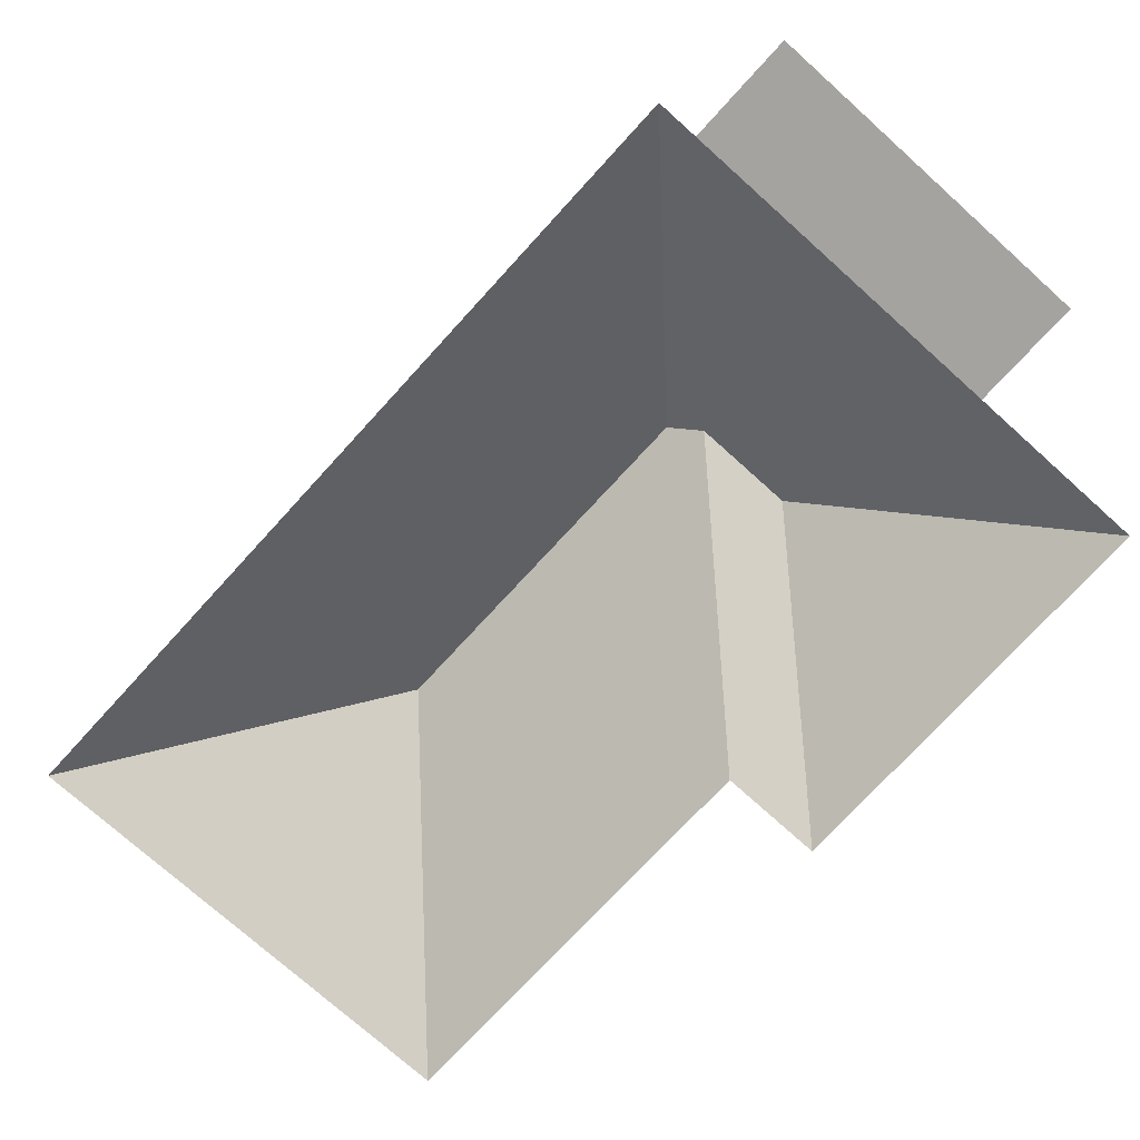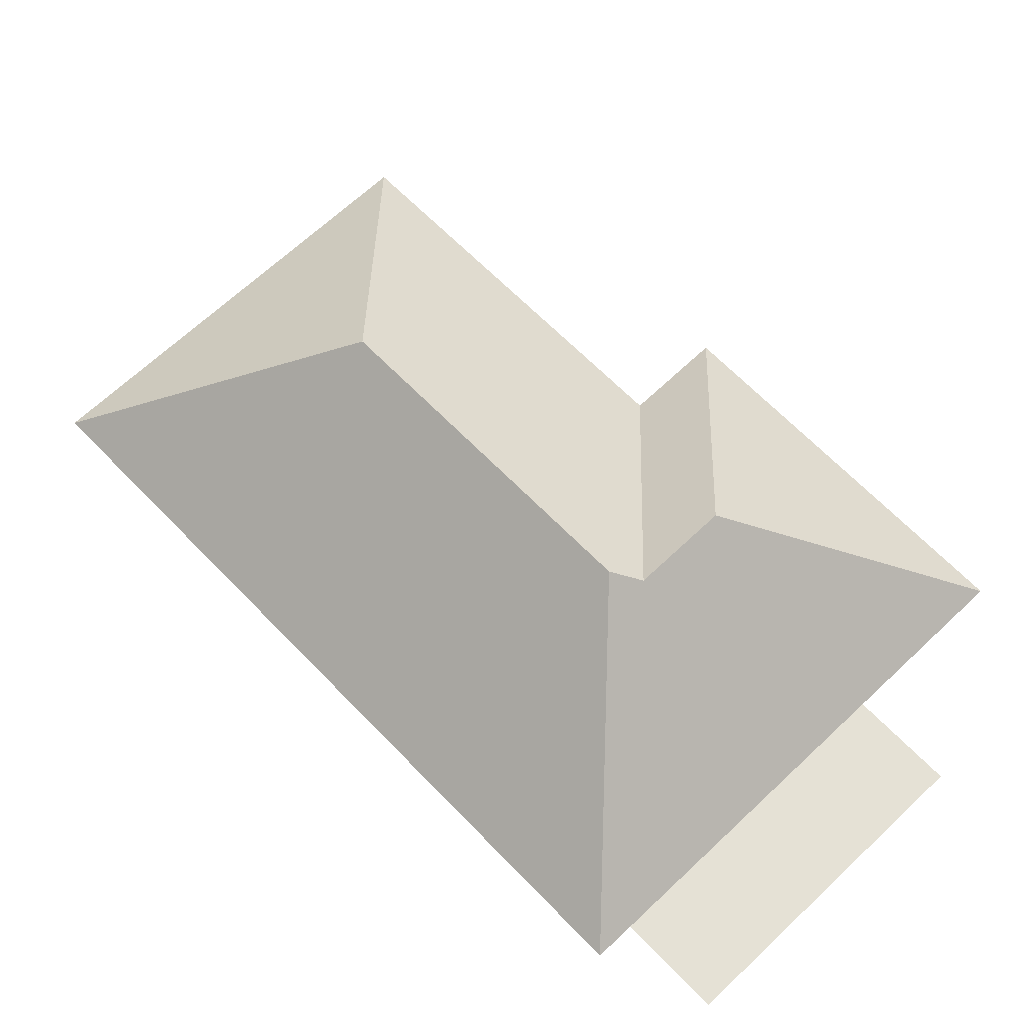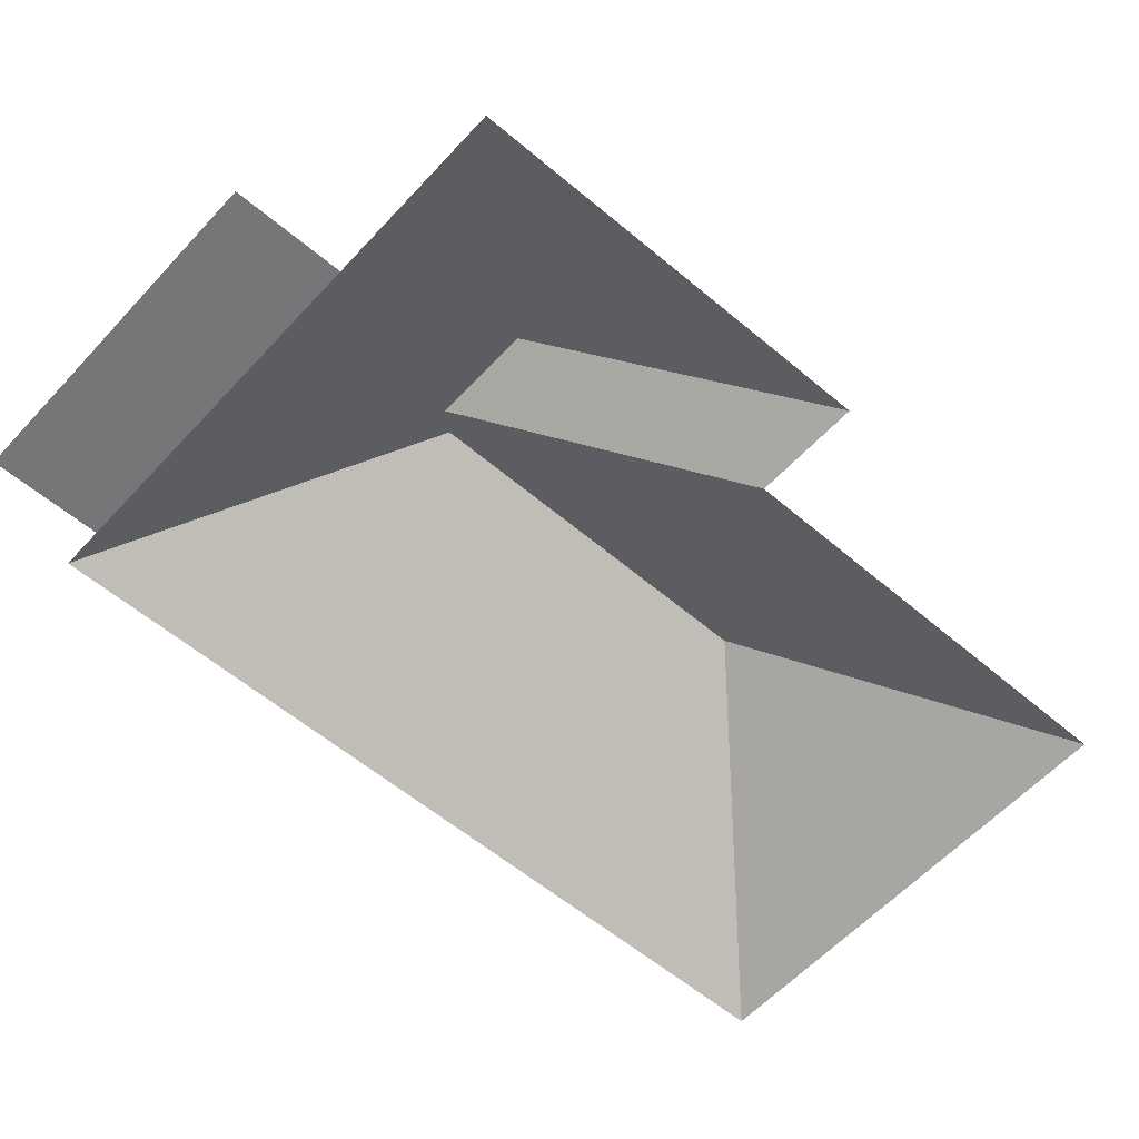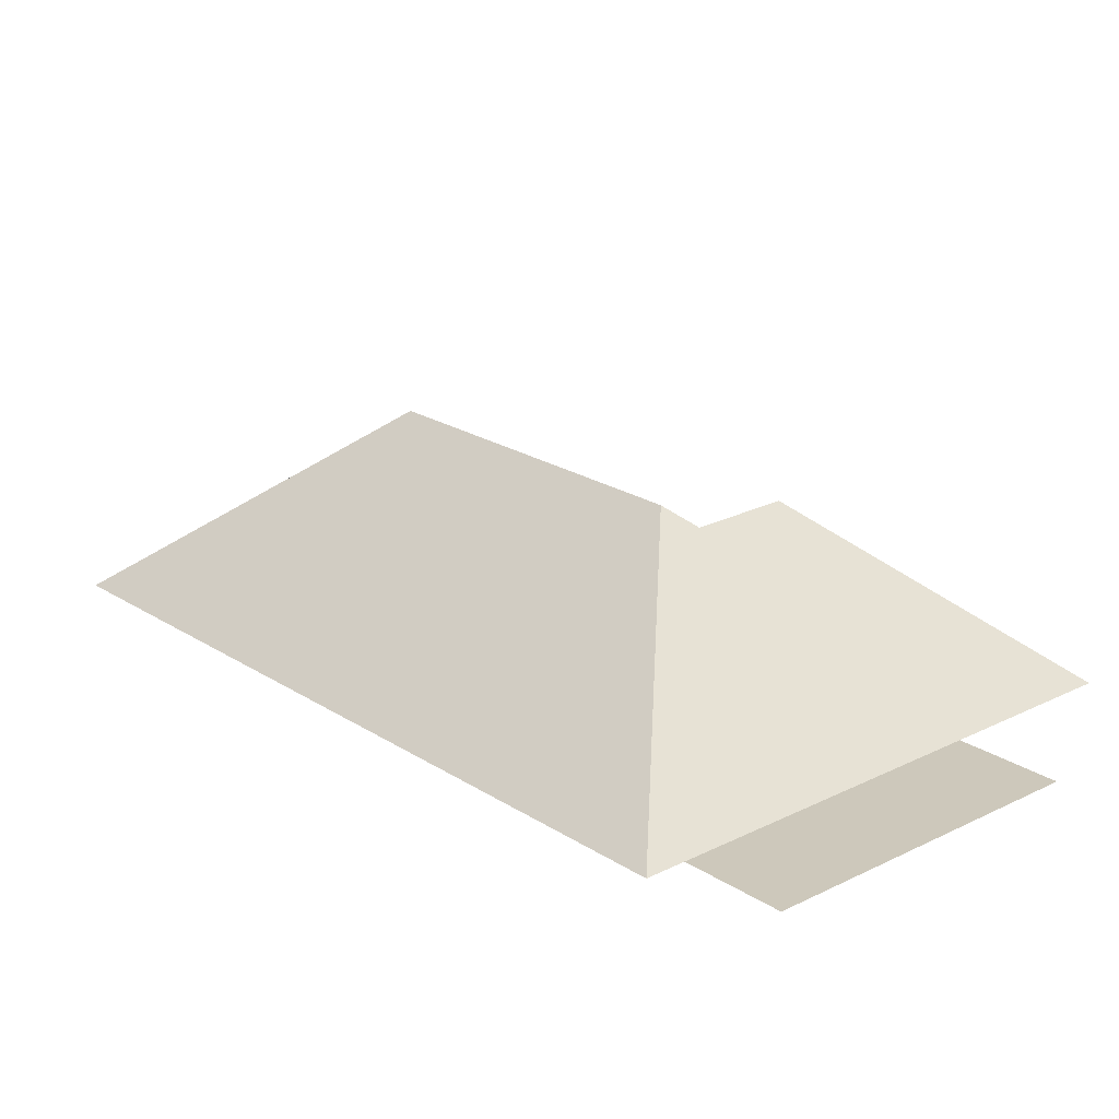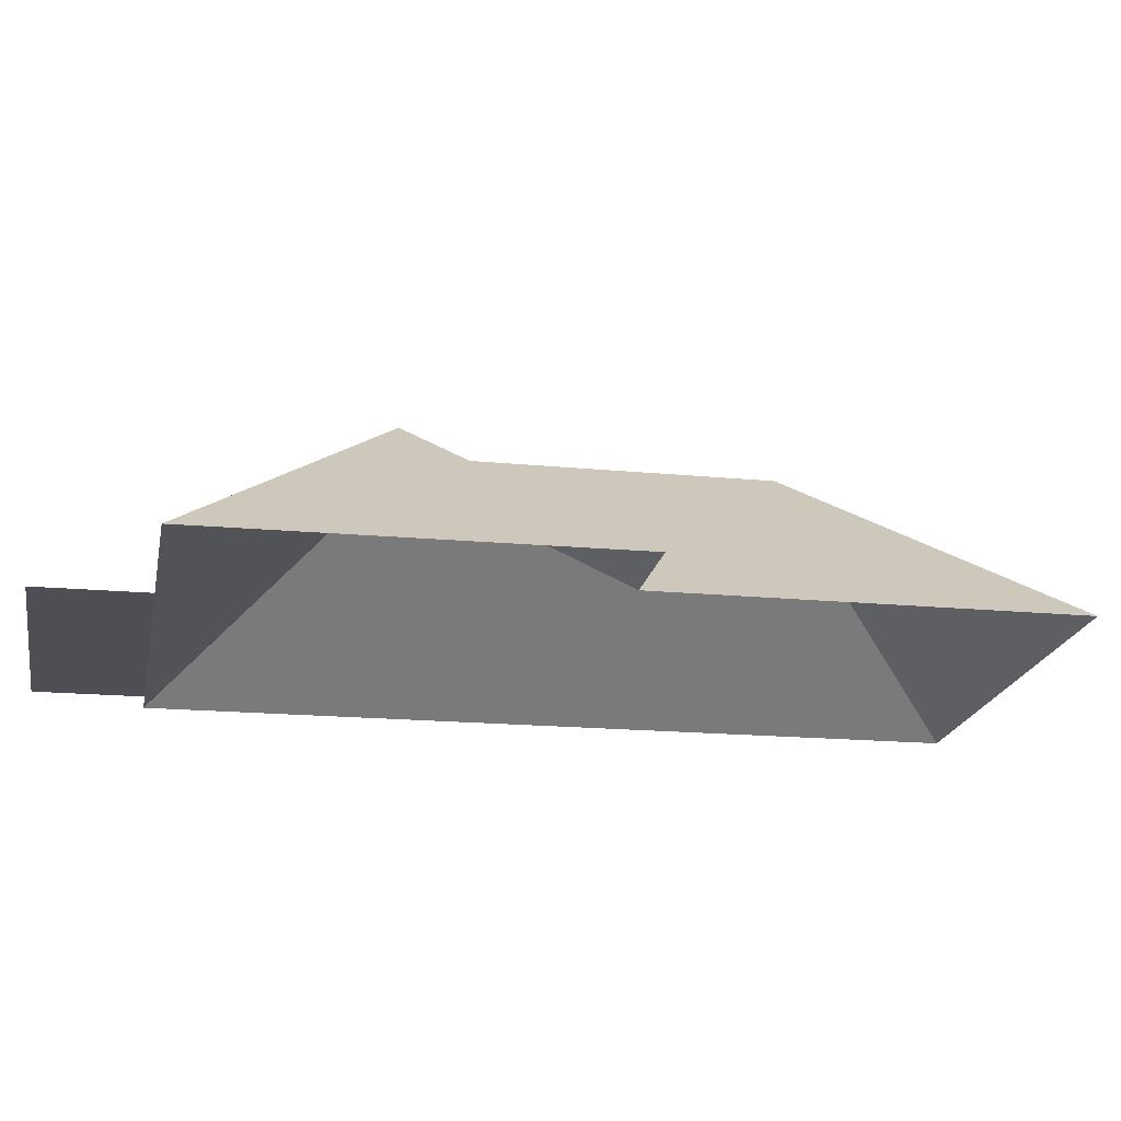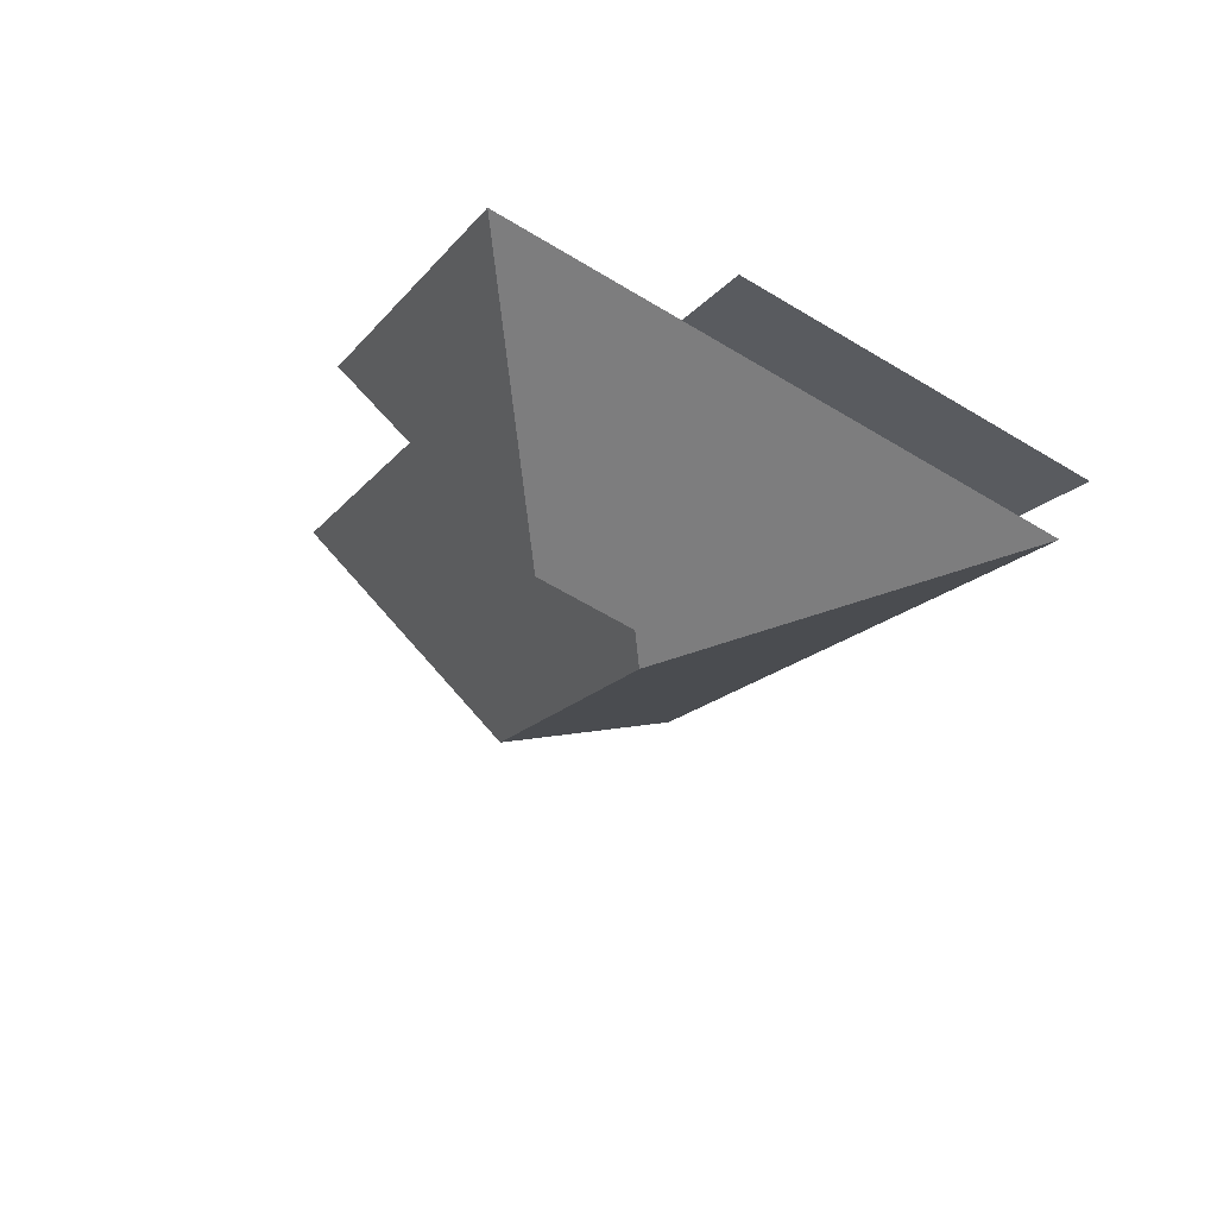
<metadata>
{"format":"obj","ext":"obj","renderer":"f3d","projection":"perspective","resolution":1024,"background":"white","views":[{"elev":-73.0,"azim":-66.6,"up":"+Y"},{"elev":65.1,"azim":-68.2,"up":"+Y"},{"elev":-56.8,"azim":24.0,"up":"+Y"},{"elev":21.9,"azim":-65.9,"up":"+Y"},{"elev":-18.3,"azim":55.5,"up":"+Y"},{"elev":66.4,"azim":-159.2,"up":"+Z"}]}
</metadata>
<code>
o CG10_500_039057_0040_roof
v 201.5 75 -24.41
v 262 75 -157.5
v 288.2 75 -308.5
v 227.8 75 -172.9
v 141.2 75 -51.82
v 125 75 -16.26
v 164.8 137.7 -123.6
v 131.5 137.6 -138.7
v 127.1 145 -150.4
v 179.7 144.6 -267.2
v 13.66 75 -66.89
v 29.84 75 -102.5
v 15.92 75 -108.8
v 137.9 75 -376.9
v 201.5 0 -24.41
v 262 0 -157.5
v 227.8 0 -172.9
v 288.2 0 -308.5
v 137.9 0 -376.9
v 15.92 0 -108.8
v 29.84 0 -102.5
v 13.66 0 -66.89
v 125 0 -16.26
v 141.2 0 -51.82
f 12 11 6 5
f 14 10 9 13
f 13 12 5 1 7 8 9
f 1 2 7
f 2 4 8 7
f 4 3 10 9 8
f 3 14 10

</code>
